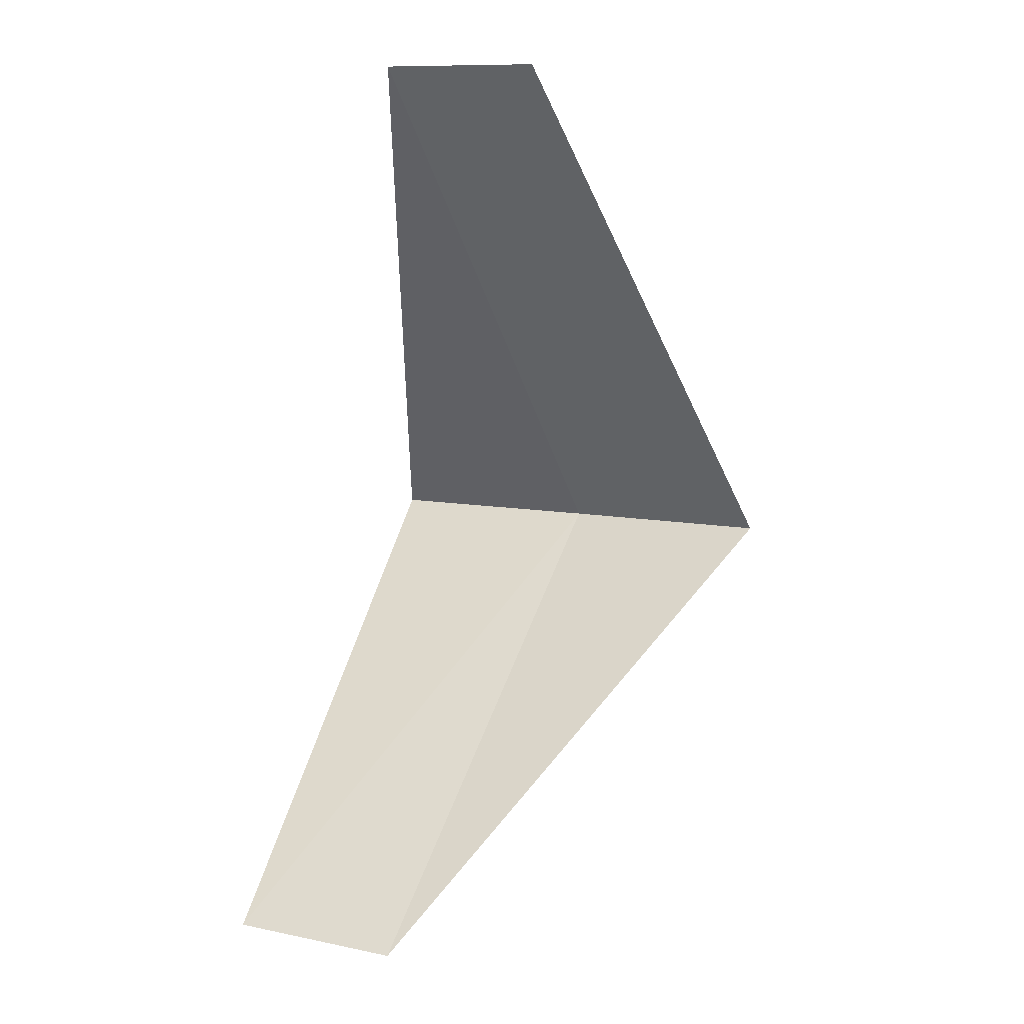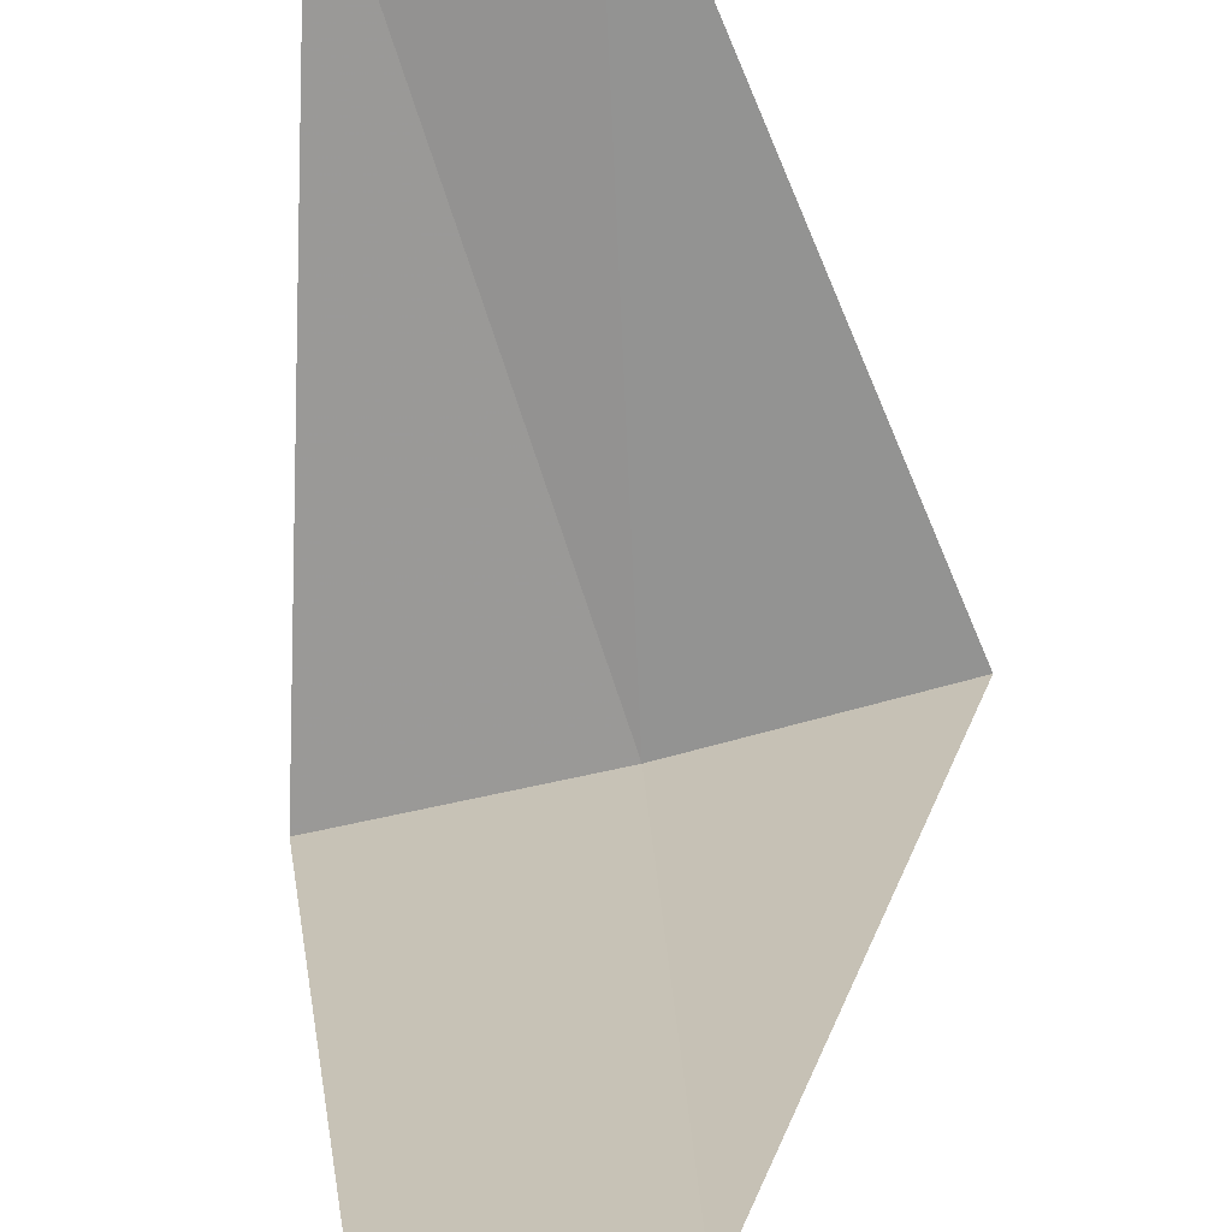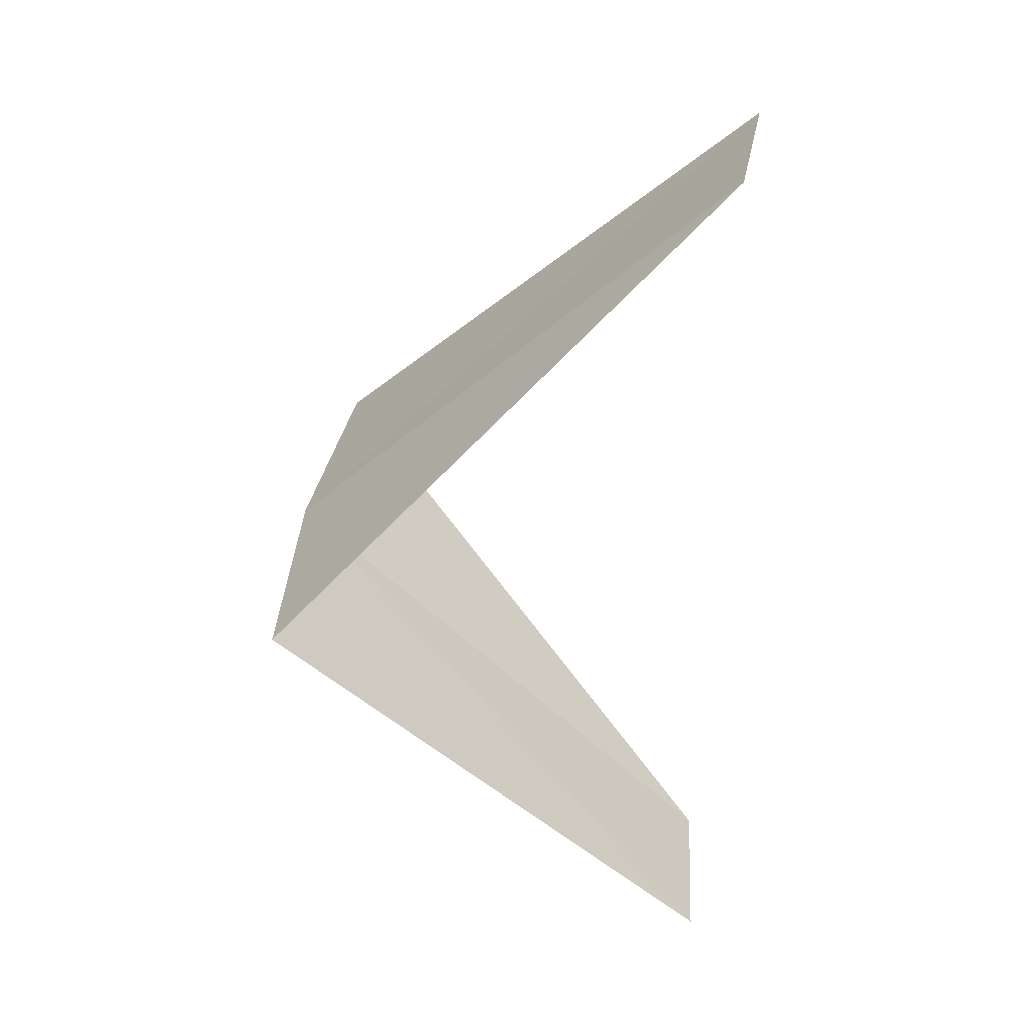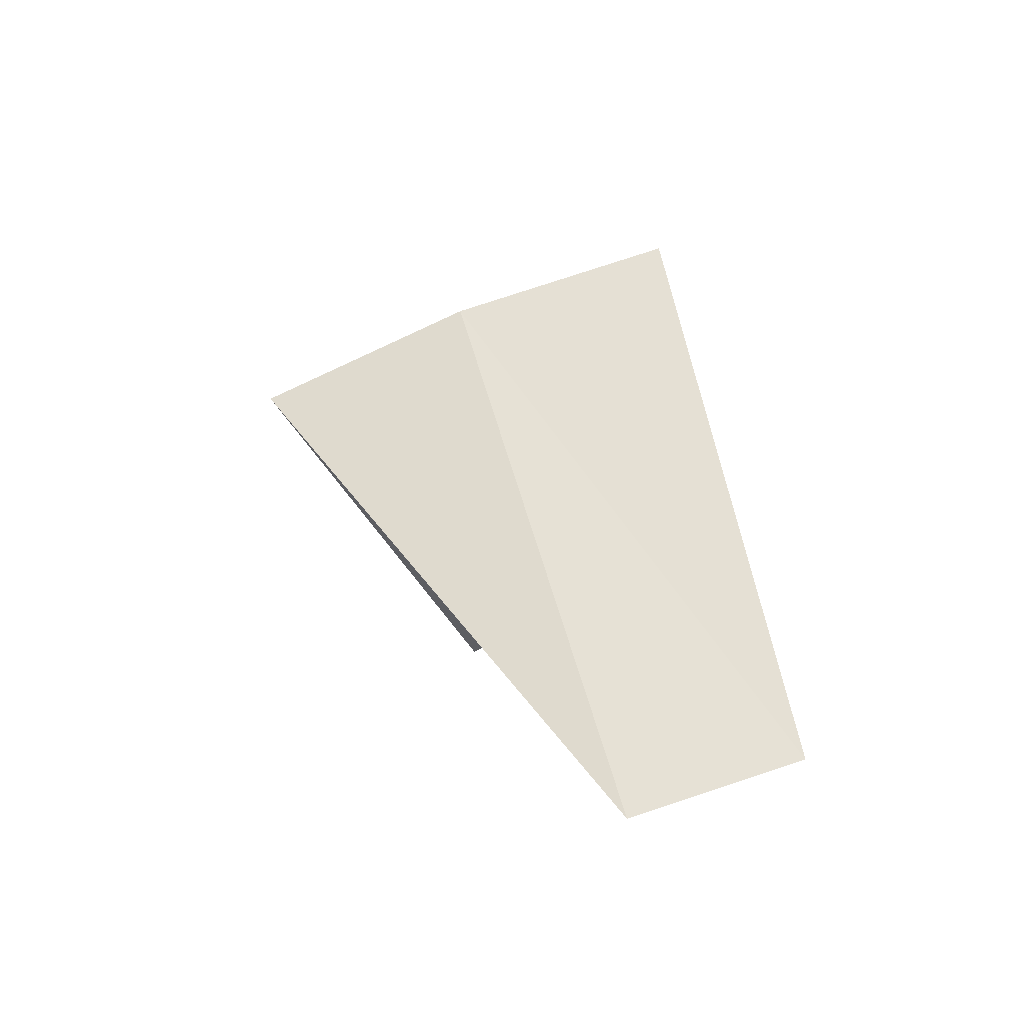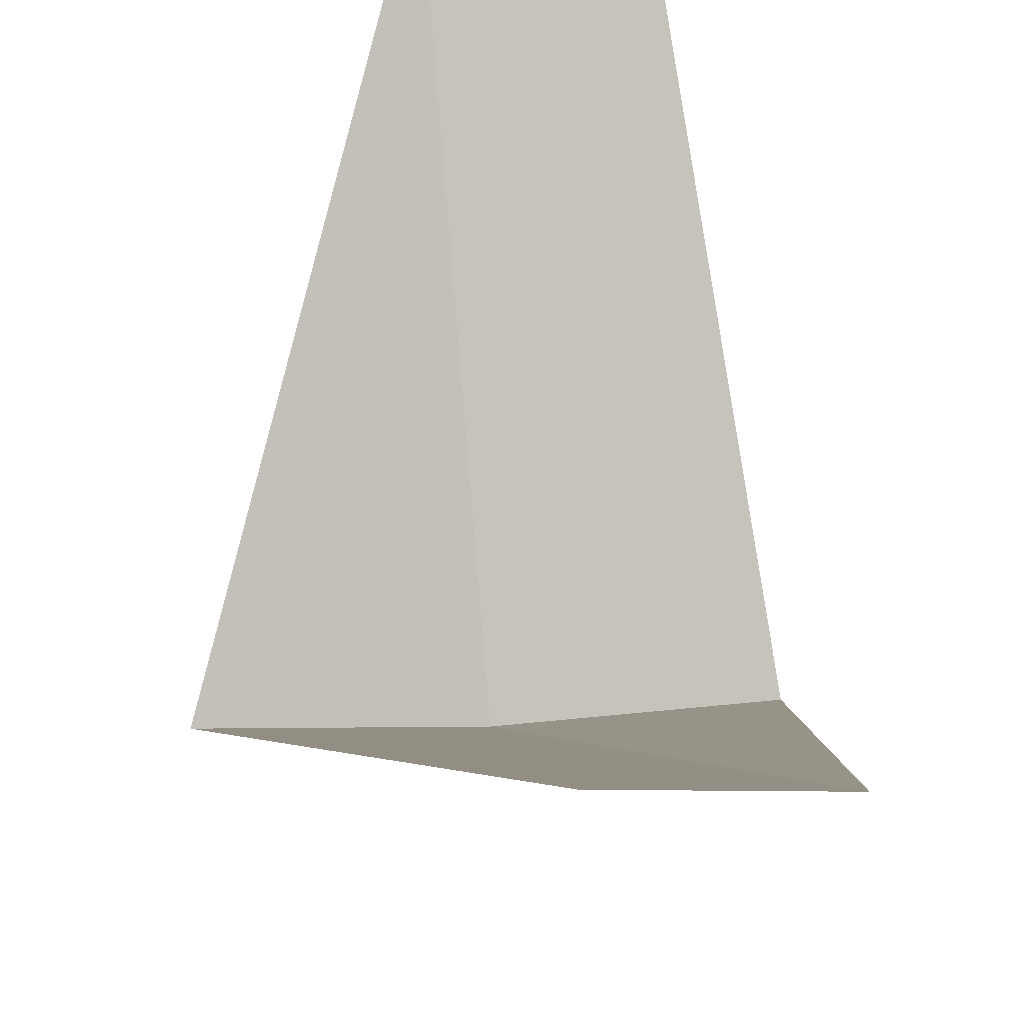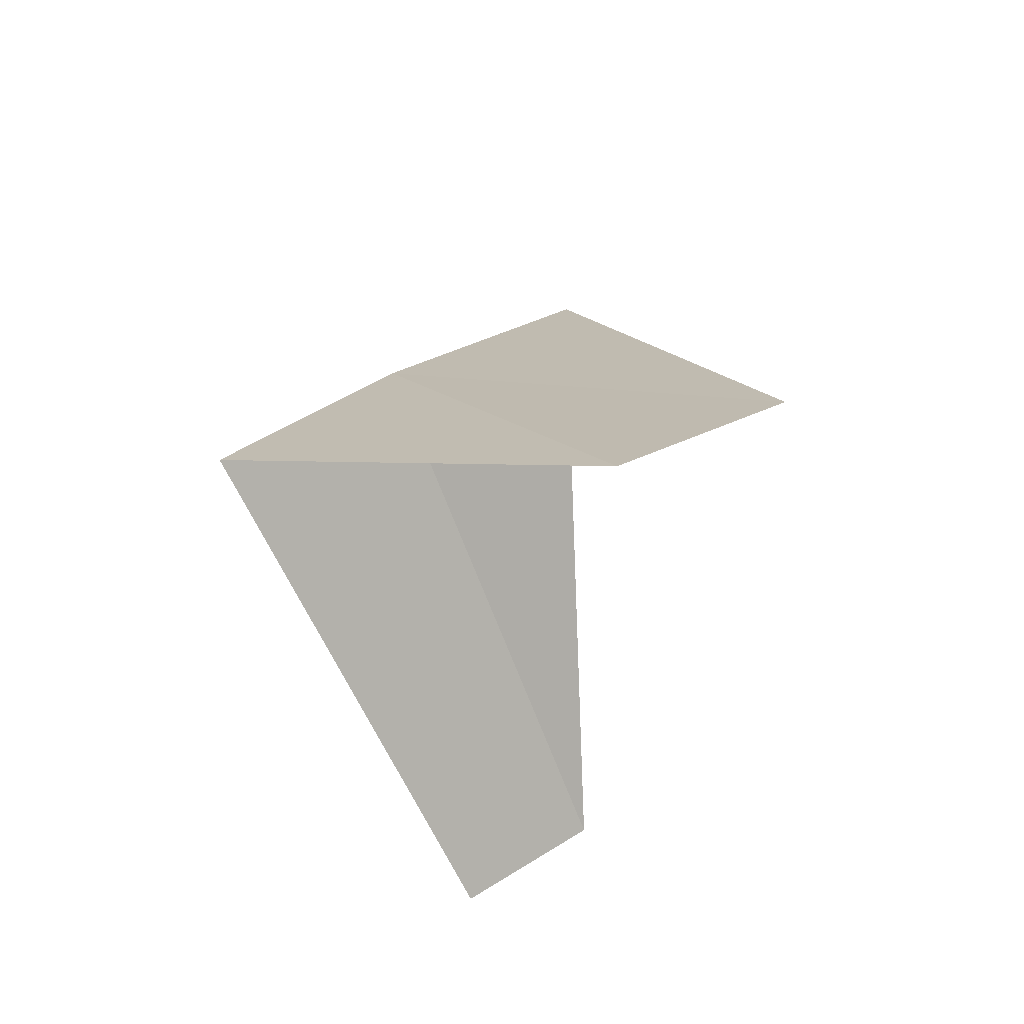
<metadata>
{"format":"obj","ext":"obj","renderer":"f3d","projection":"perspective","resolution":1024,"background":"white","views":[{"elev":-0.5,"azim":-163.4,"up":"+Z"},{"elev":65.0,"azim":165.7,"up":"+Y"},{"elev":40.0,"azim":86.5,"up":"+Z"},{"elev":-79.7,"azim":10.0,"up":"+Z"},{"elev":47.1,"azim":-17.2,"up":"+Y"},{"elev":60.9,"azim":138.8,"up":"+Z"}]}
</metadata>
<code>
v -0.7495 -3.929 9.44
v -1.236 -3.804 9.4
v -0.5621 -2.947 8.44
v -0.1884 -2.994 8.48
v -0.2512 -3.992 9.48
v -0.9271 -2.853 10.4
v -0.5621 -2.947 10.44
f 1 2 3
f 1 3 4
f 1 4 5
f 1 6 2
f 1 7 6
f 1 5 7

</code>
